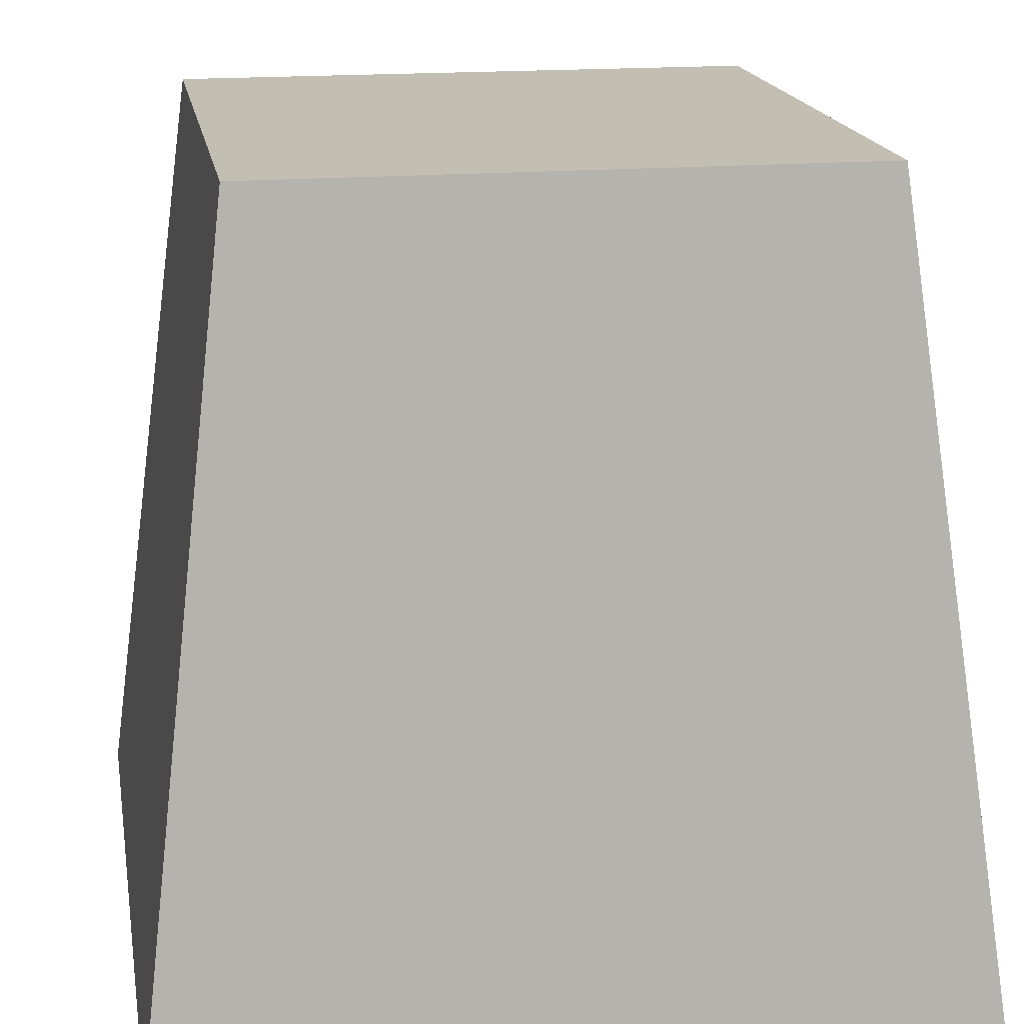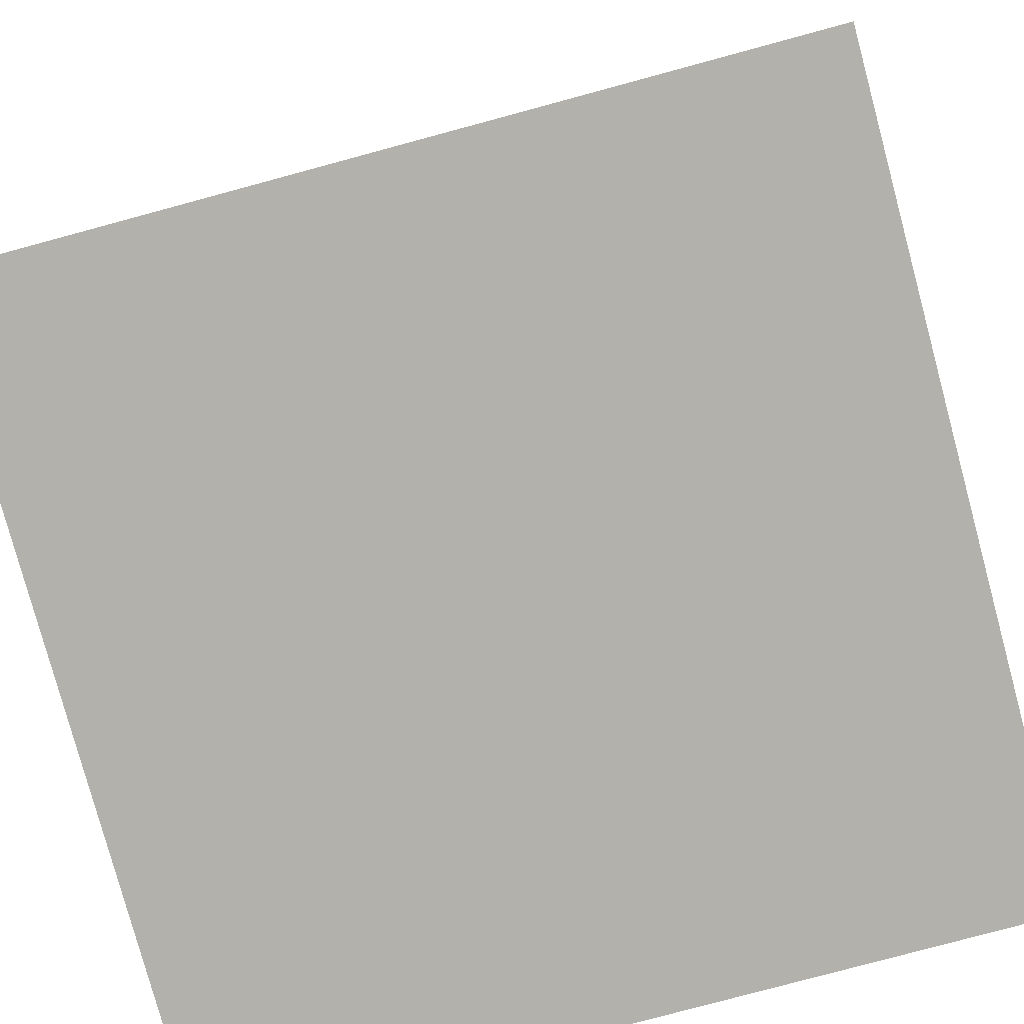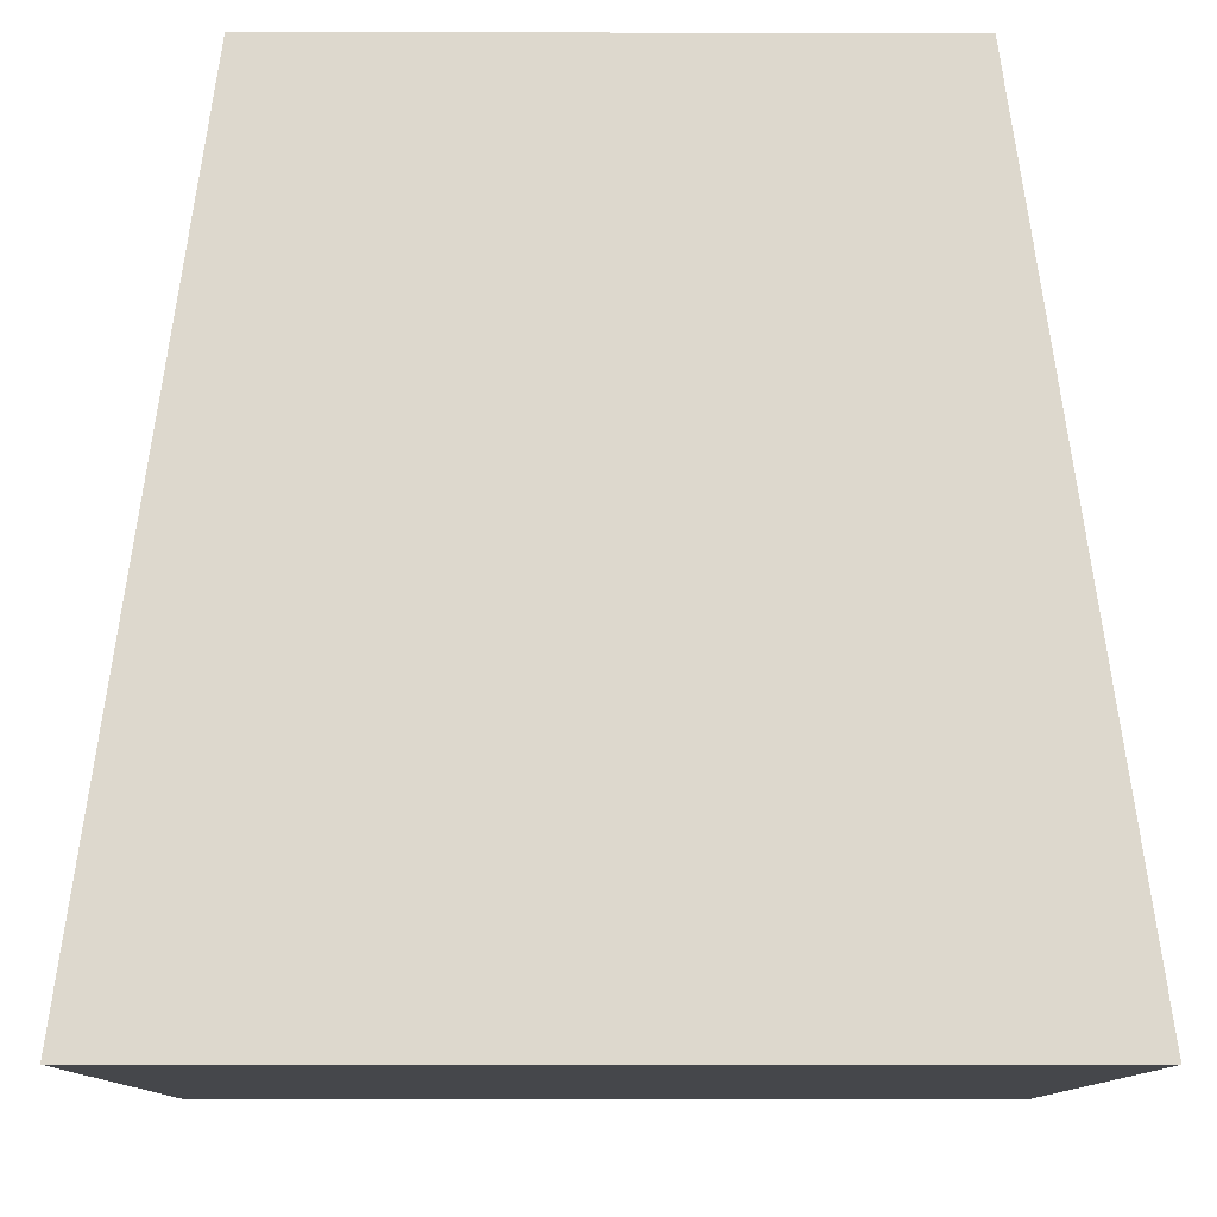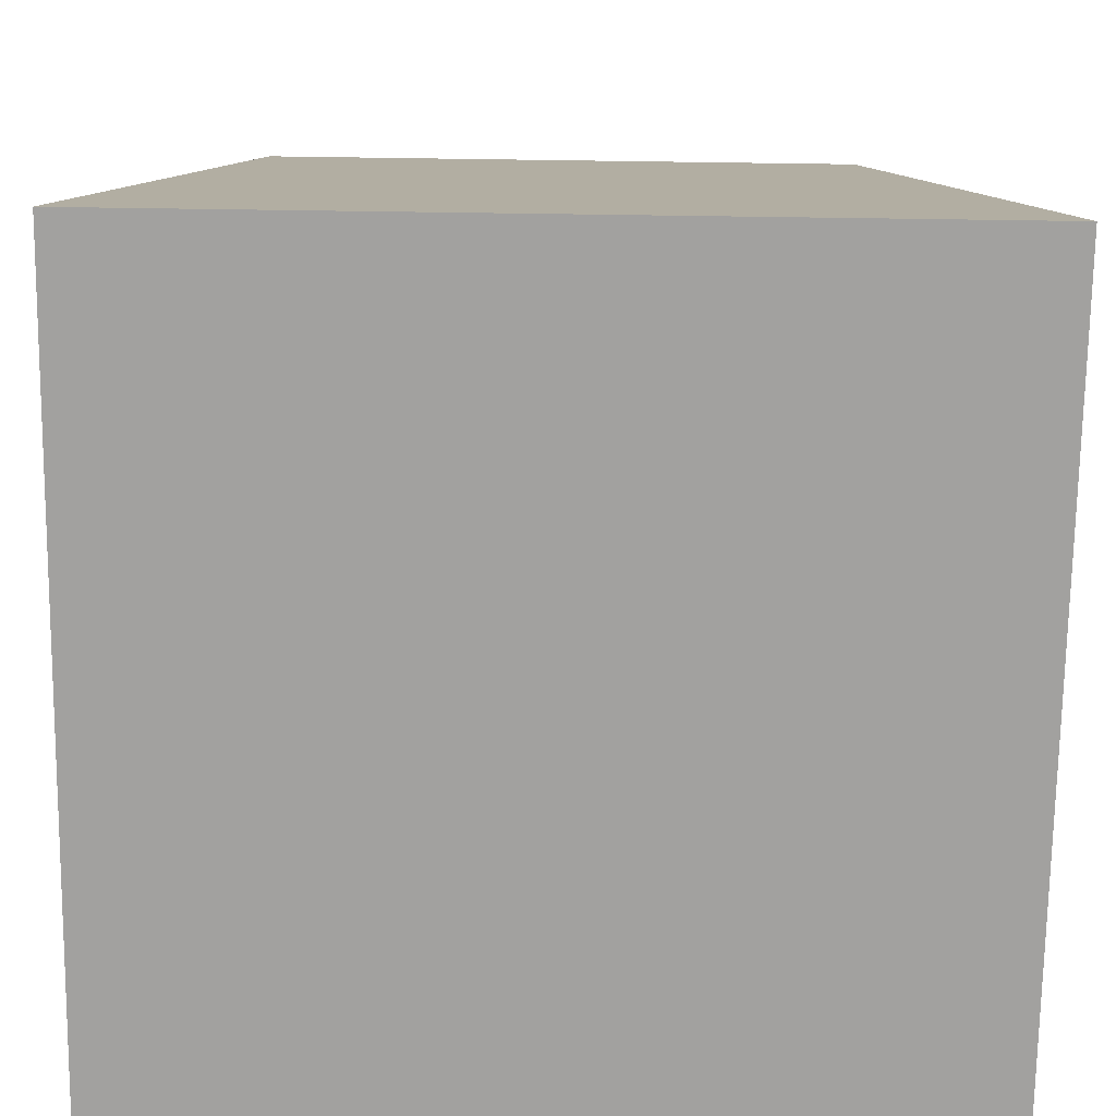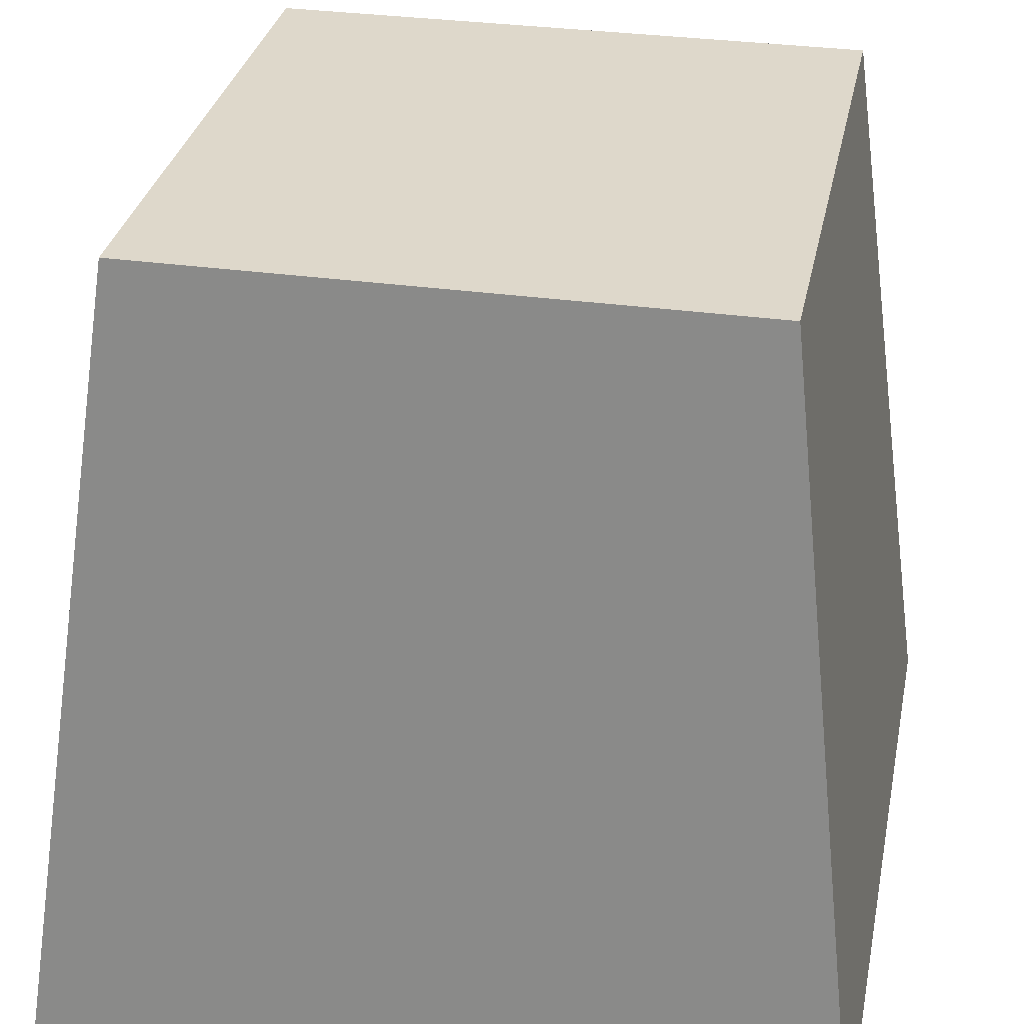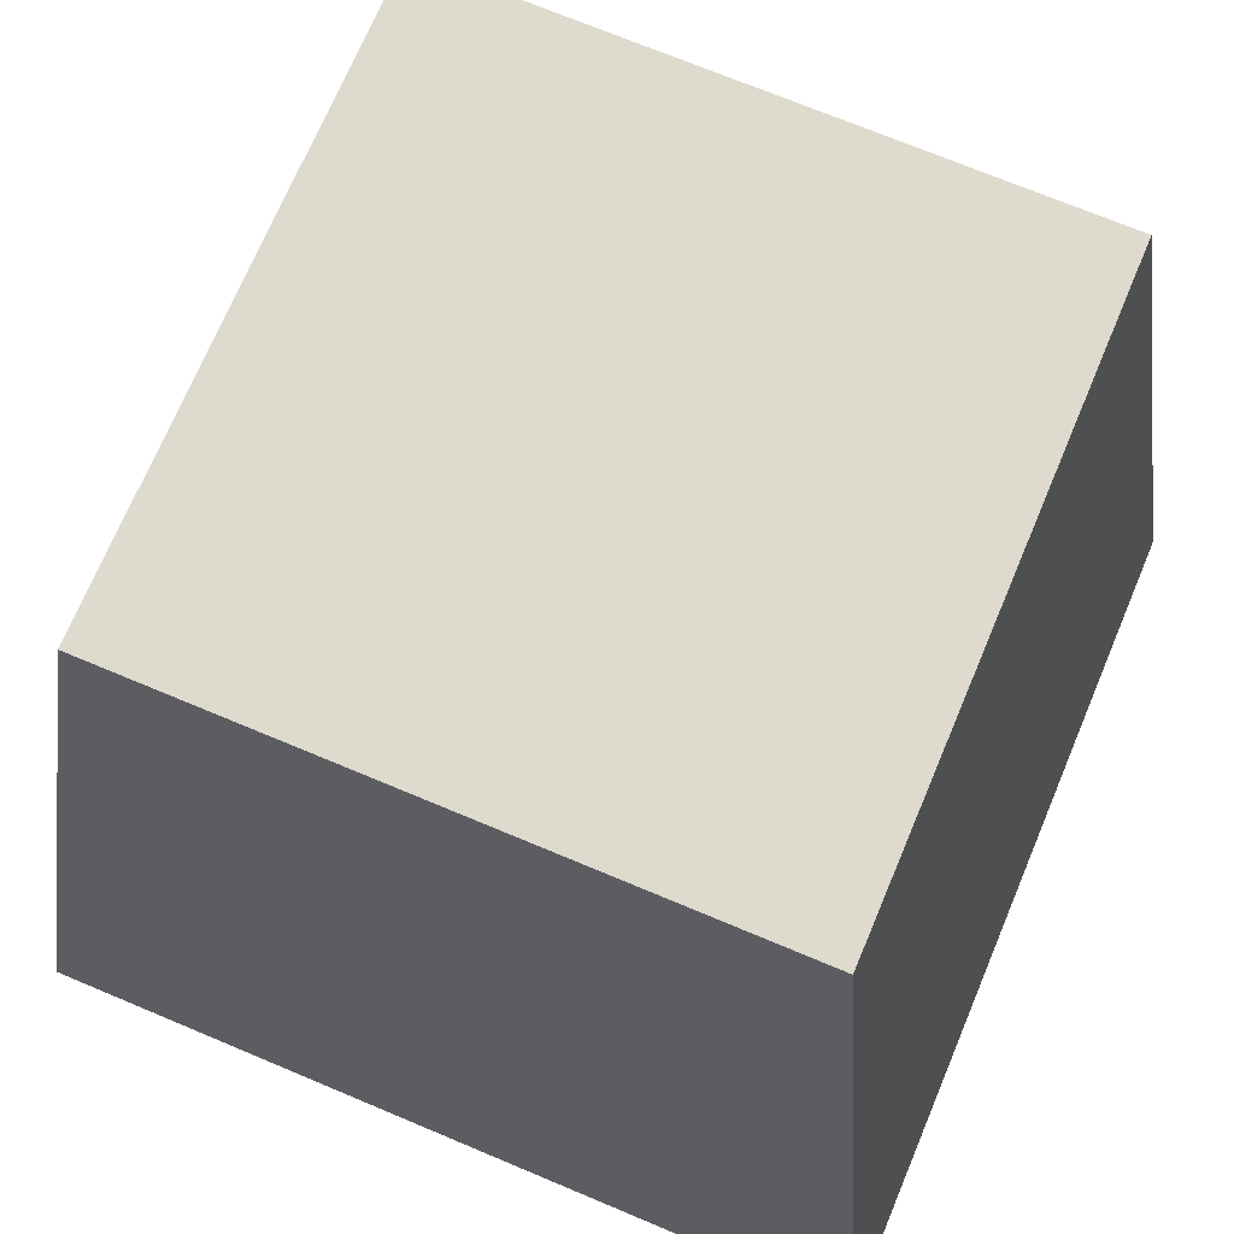
<metadata>
{"format":"obj","ext":"obj","renderer":"f3d","projection":"perspective","resolution":1024,"background":"white","views":[{"elev":17.5,"azim":80.3,"up":"+Y"},{"elev":-79.0,"azim":-164.9,"up":"+Y"},{"elev":-10.6,"azim":179.7,"up":"+Y"},{"elev":-72.2,"azim":89.2,"up":"+Y"},{"elev":31.6,"azim":-168.7,"up":"+Y"},{"elev":71.2,"azim":-157.2,"up":"+Y"}]}
</metadata>
<code>
o Object.1
v -0.5 -0.5003 -0.5
v 0.5 -0.5003 0.5
v -0.5 -0.5003 0.5
v -0.375 0.4997 -0.375
v -0.375 0.4997 0.375
v 0.375 0.4997 -0.375
v 0.375 0.4997 0.375
v 0.5 -0.5003 -0.5
f 1 2 3
f 4 1 3
f 4 3 5
f 6 4 5
f 6 5 7
f 7 8 6
f 6 8 1
f 7 2 8
f 5 2 7
f 6 1 4
f 5 3 2
f 8 2 1

</code>
